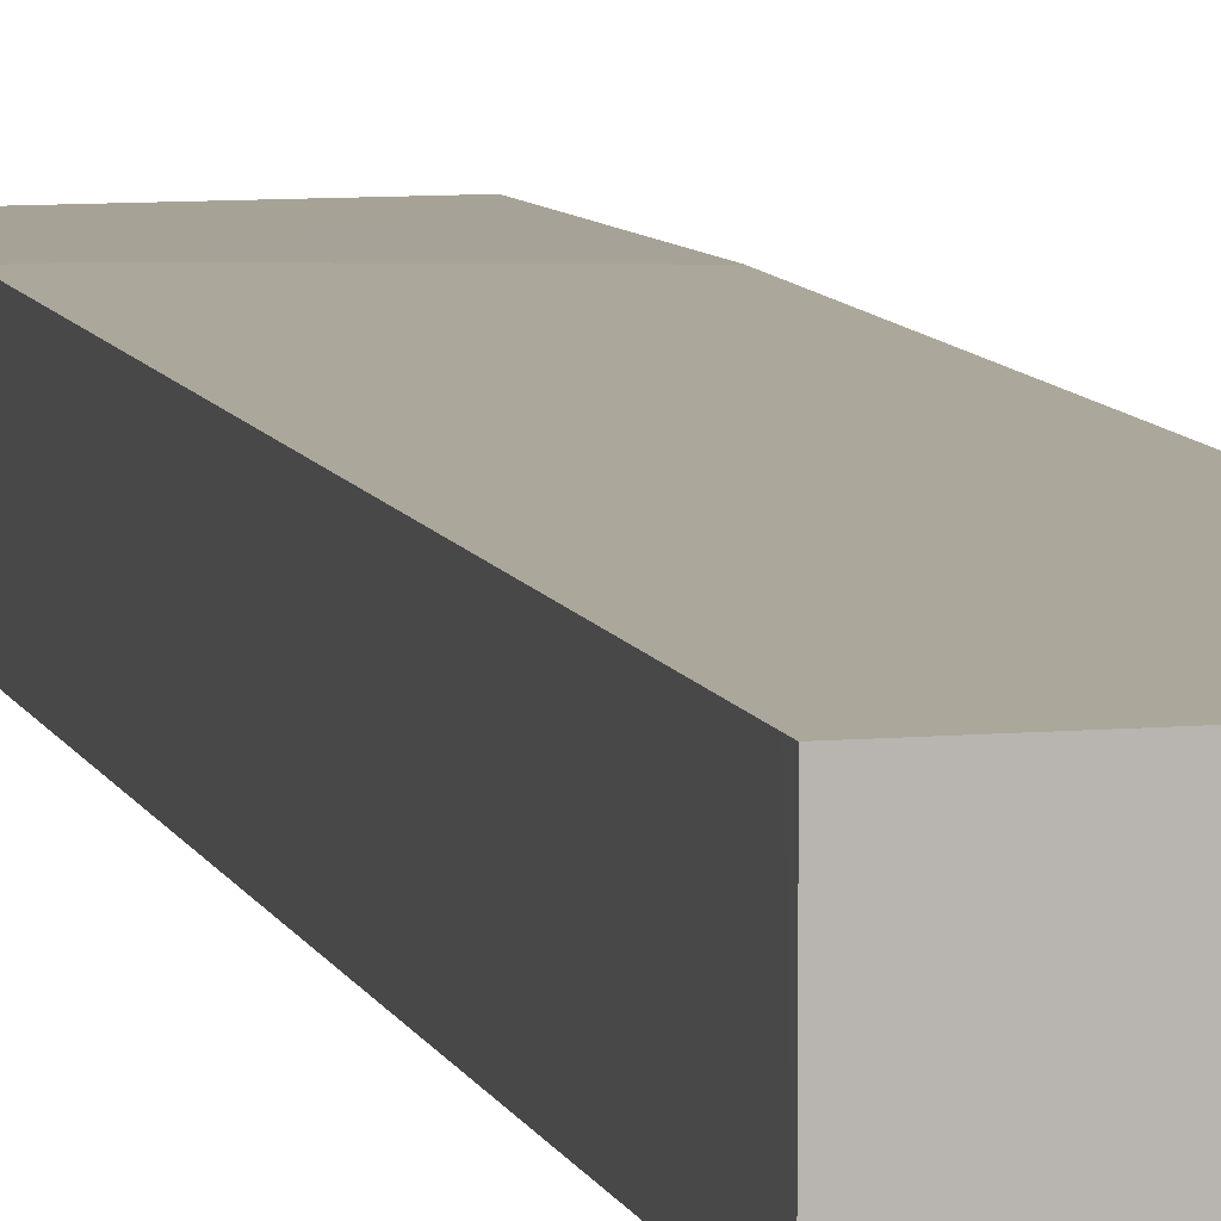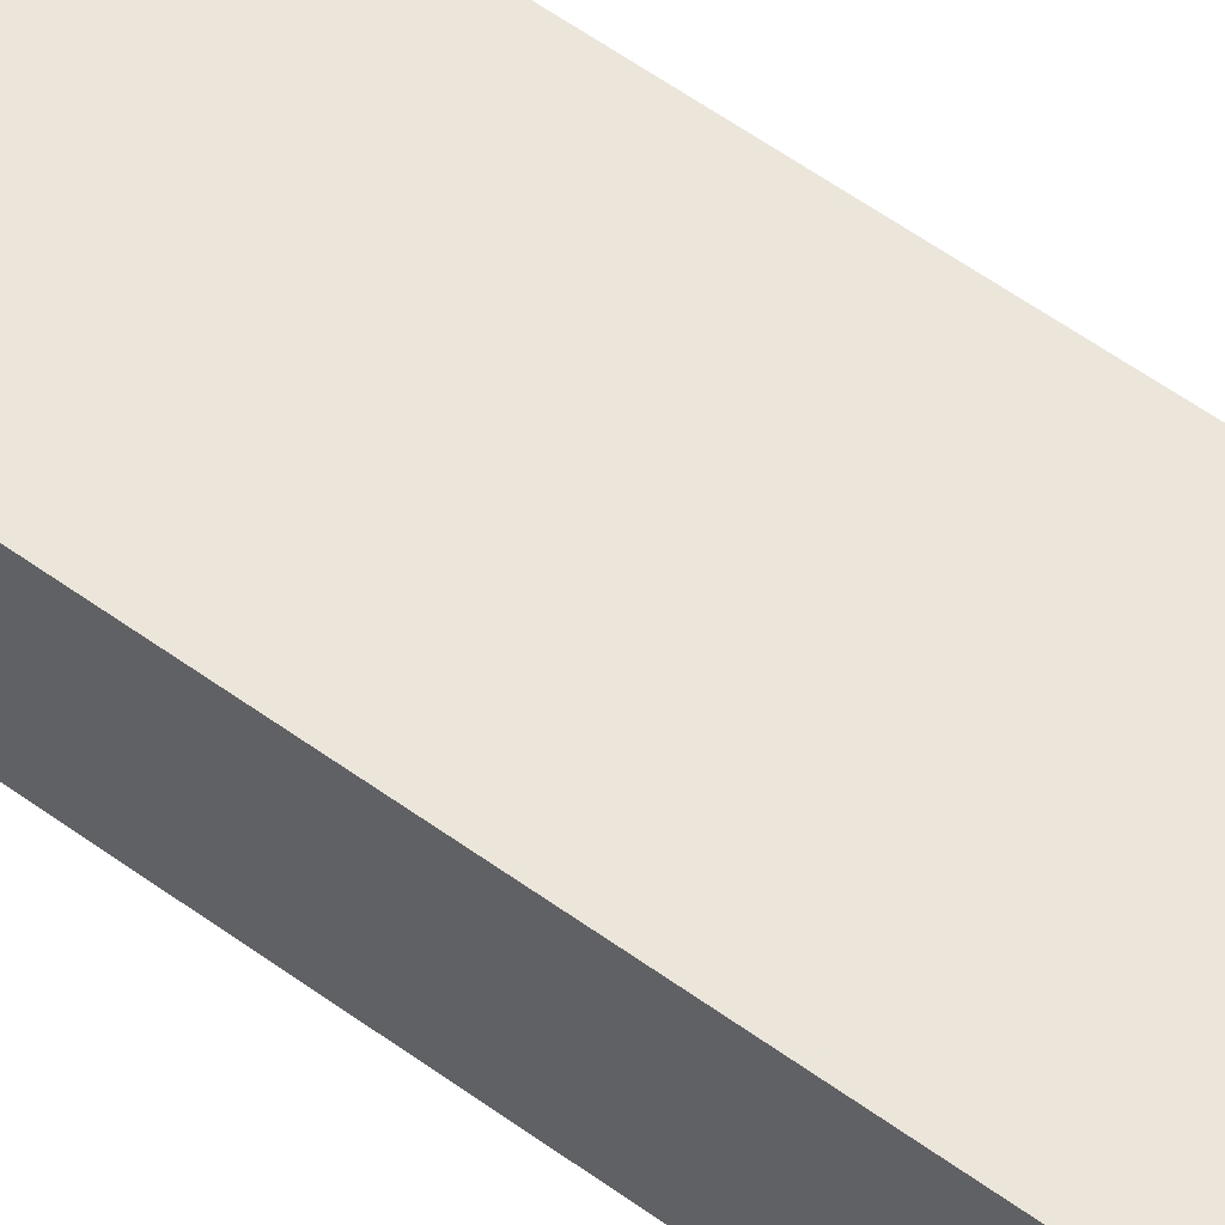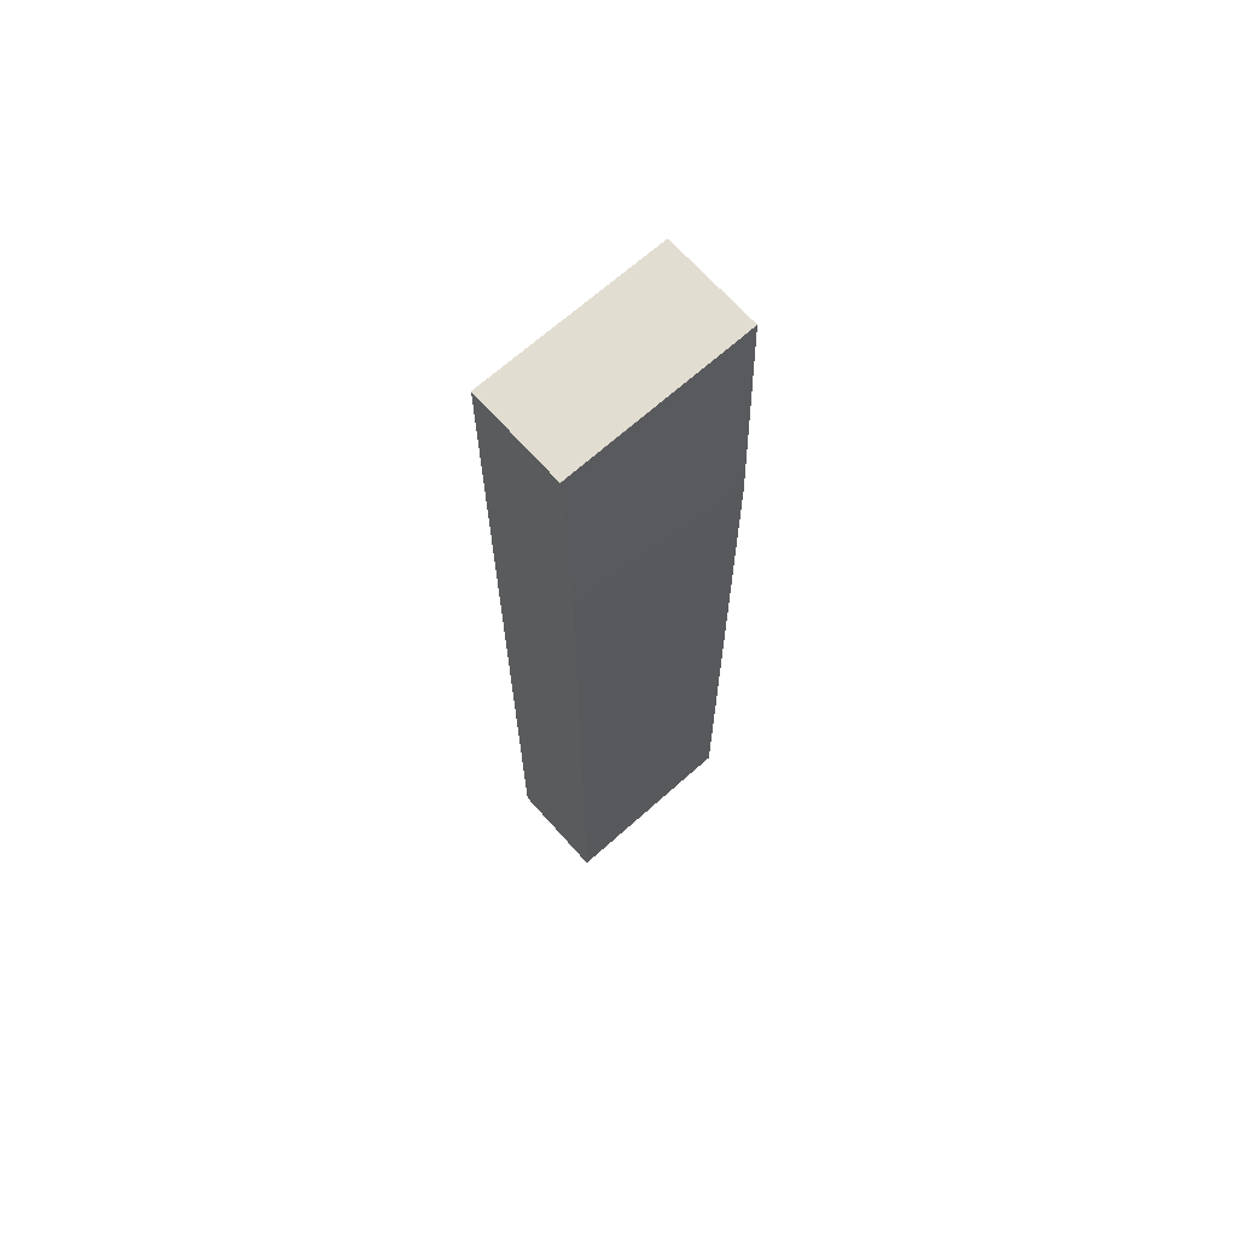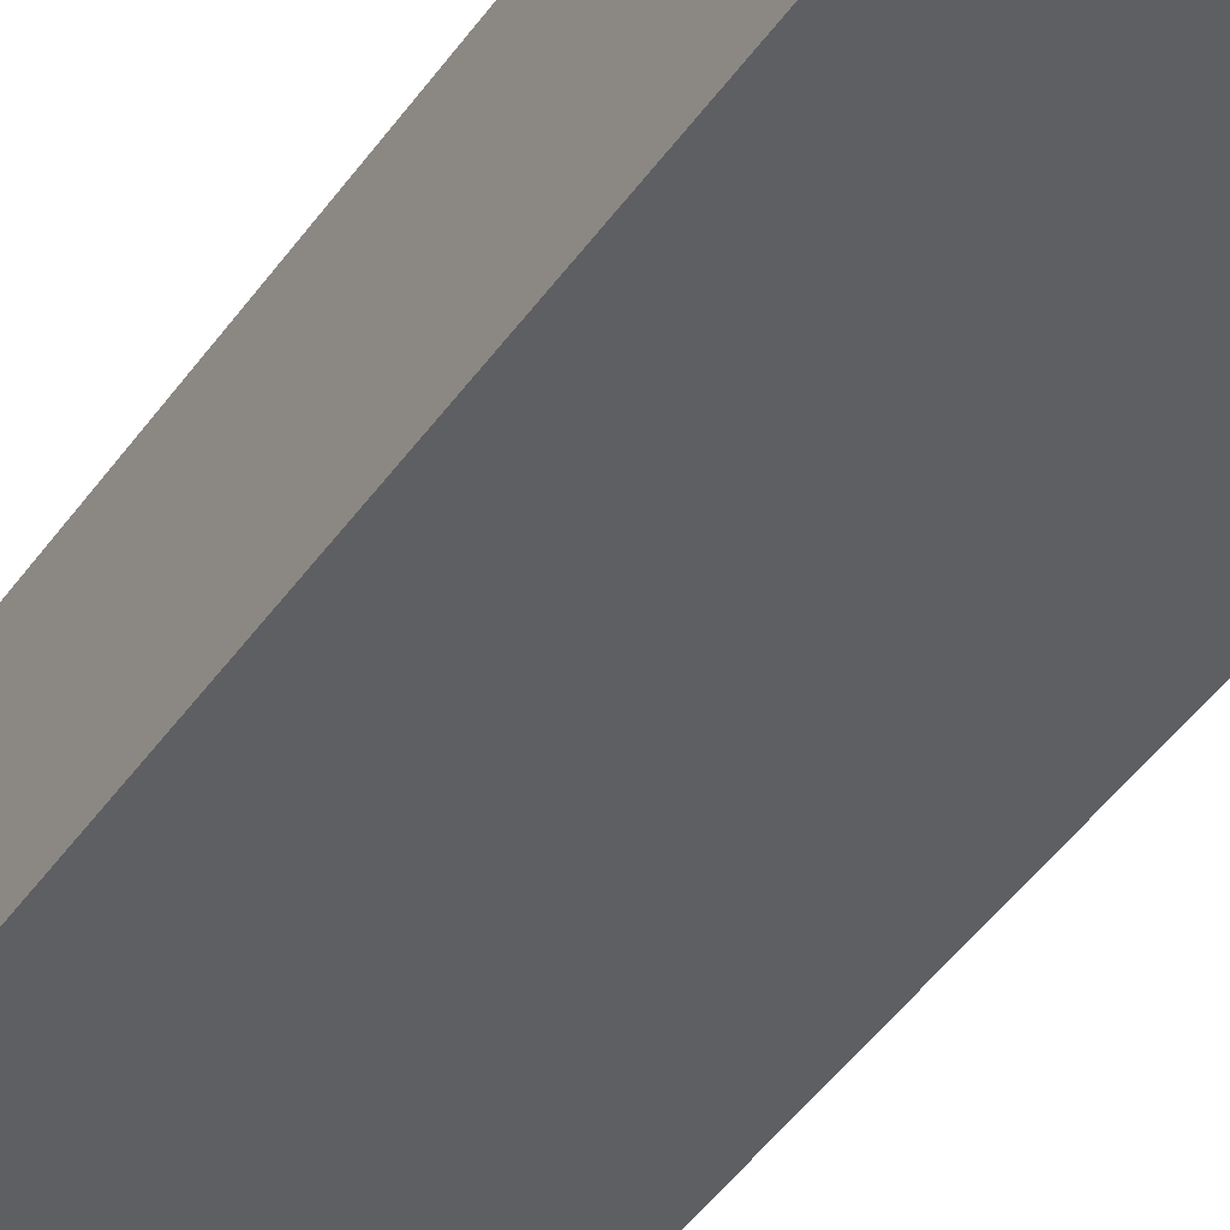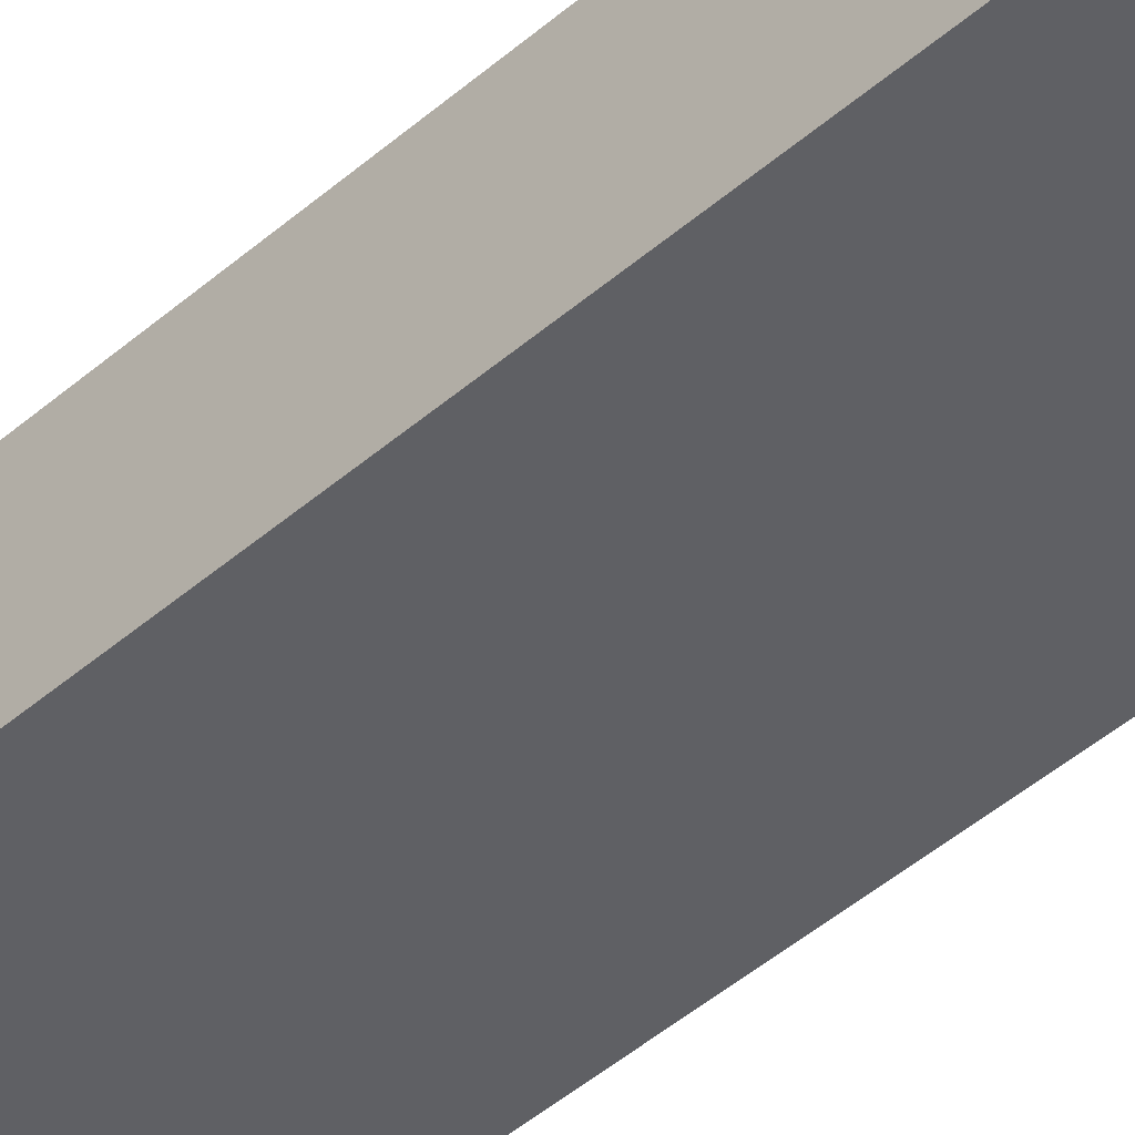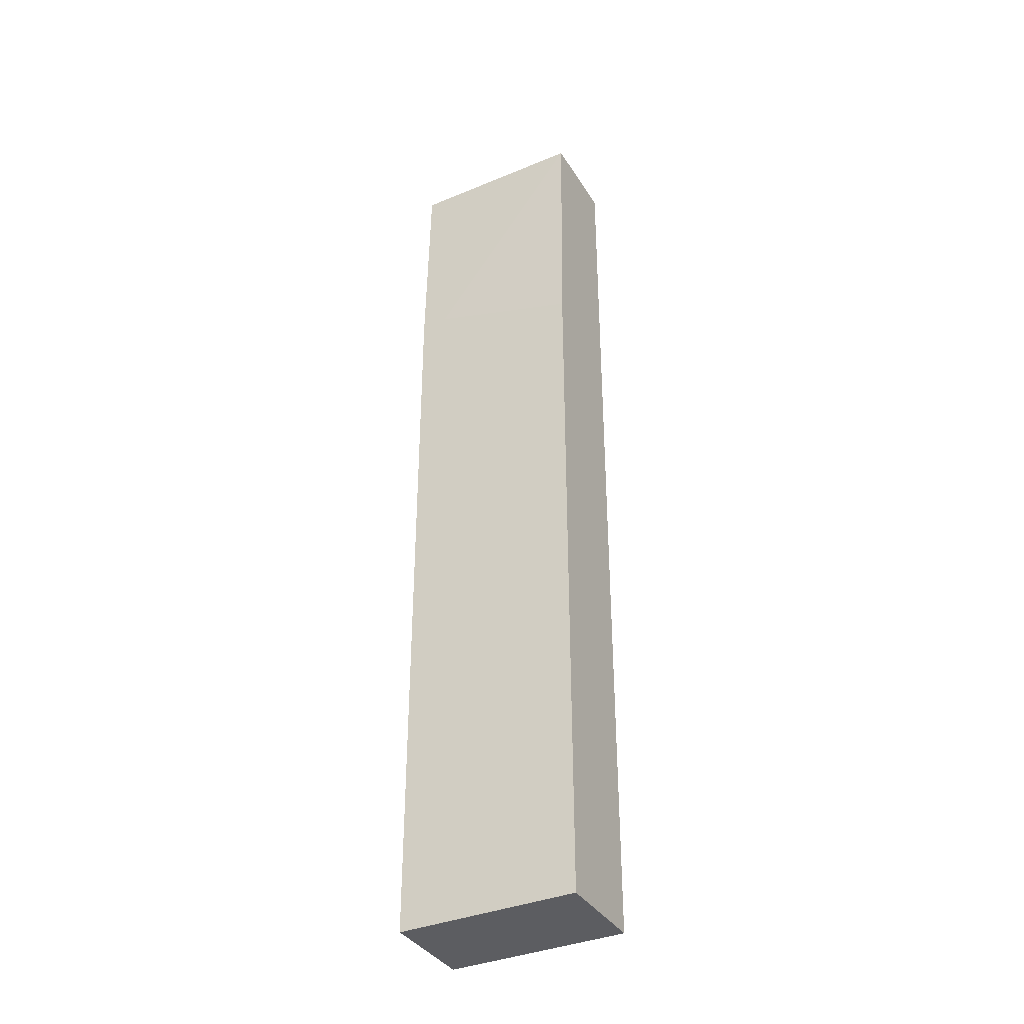
<metadata>
{"format":"obj","ext":"obj","renderer":"f3d","projection":"perspective","resolution":1024,"background":"white","views":[{"elev":8.2,"azim":-14.1,"up":"+Z"},{"elev":56.1,"azim":-52.5,"up":"+Z"},{"elev":68.6,"azim":-41.7,"up":"+Y"},{"elev":-40.8,"azim":-30.6,"up":"+Z"},{"elev":-44.7,"azim":-44.6,"up":"+Z"},{"elev":-36.9,"azim":28.2,"up":"+Y"}]}
</metadata>
<code>
v 0.02911 0.1647 -0.6333
v -0.09508 0.1647 -0.6333
v 0.02911 0.1647 -0.57
v 0.02911 -0.499 -0.6333
v -0.09508 0.1647 -0.5702
v -0.09508 -0.499 -0.6333
v -0.09499 0.1647 -0.57
v -0.09508 0.1646 -0.5699
v -0.07594 0.01904 -0.5652
v 0.02911 -0.0111 -0.5652
v 0.02911 -0.499 -0.5652
v -0.09505 -0.499 -0.5652
v -0.09508 -0.4923 -0.5652
v -0.09508 7.141e-05 -0.5652
v -0.09505 0.01904 -0.5652
f 4 11 12
f 4 12 6
f 5 8 7
f 6 12 13
f 8 14 15
f 9 14 13
f 9 15 14
f 9 13 12
f 9 12 11
f 9 11 10
f 8 15 9
f 3 8 9
f 3 9 10
f 2 8 5
f 3 7 8
f 1 2 5
f 1 5 7
f 1 7 3
f 1 3 10
f 1 11 4
f 1 10 11
f 1 6 2
f 2 6 13
f 2 13 14
f 2 14 8
f 1 4 6

</code>
